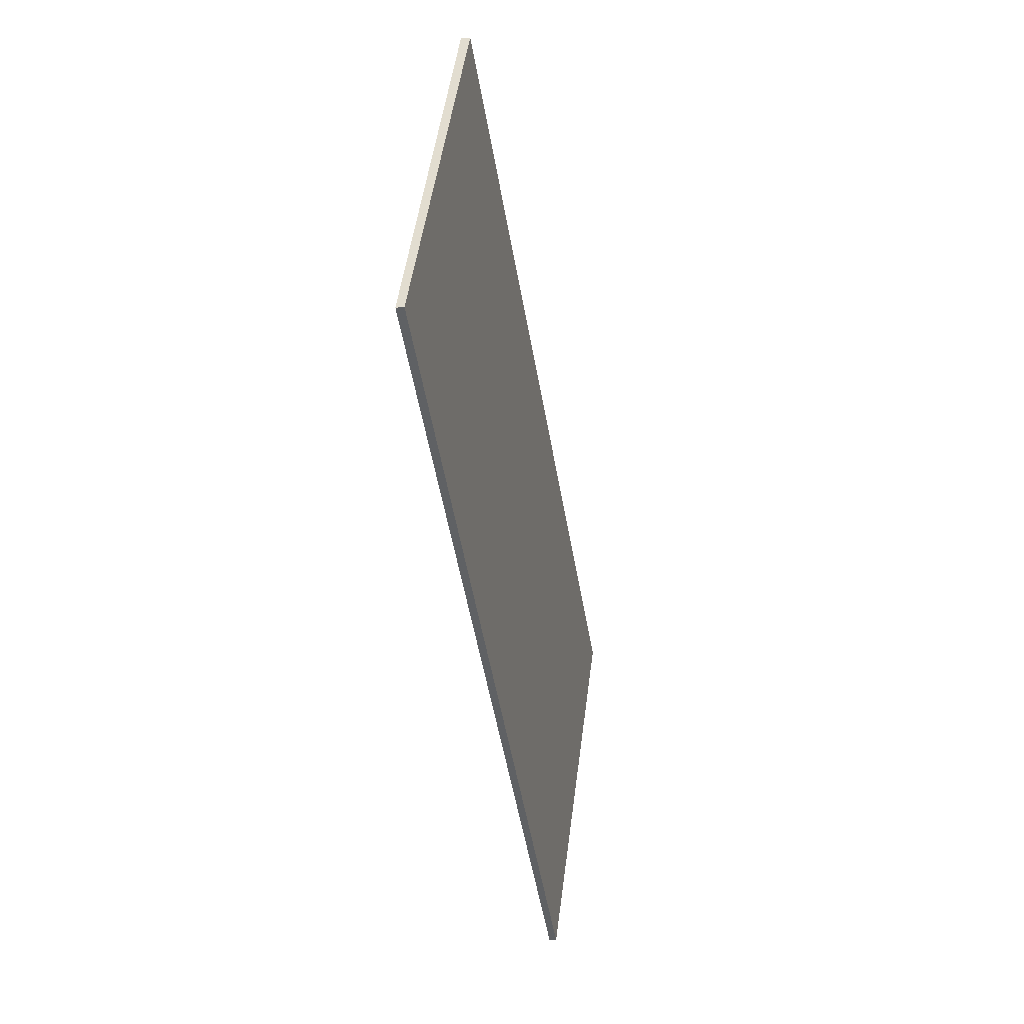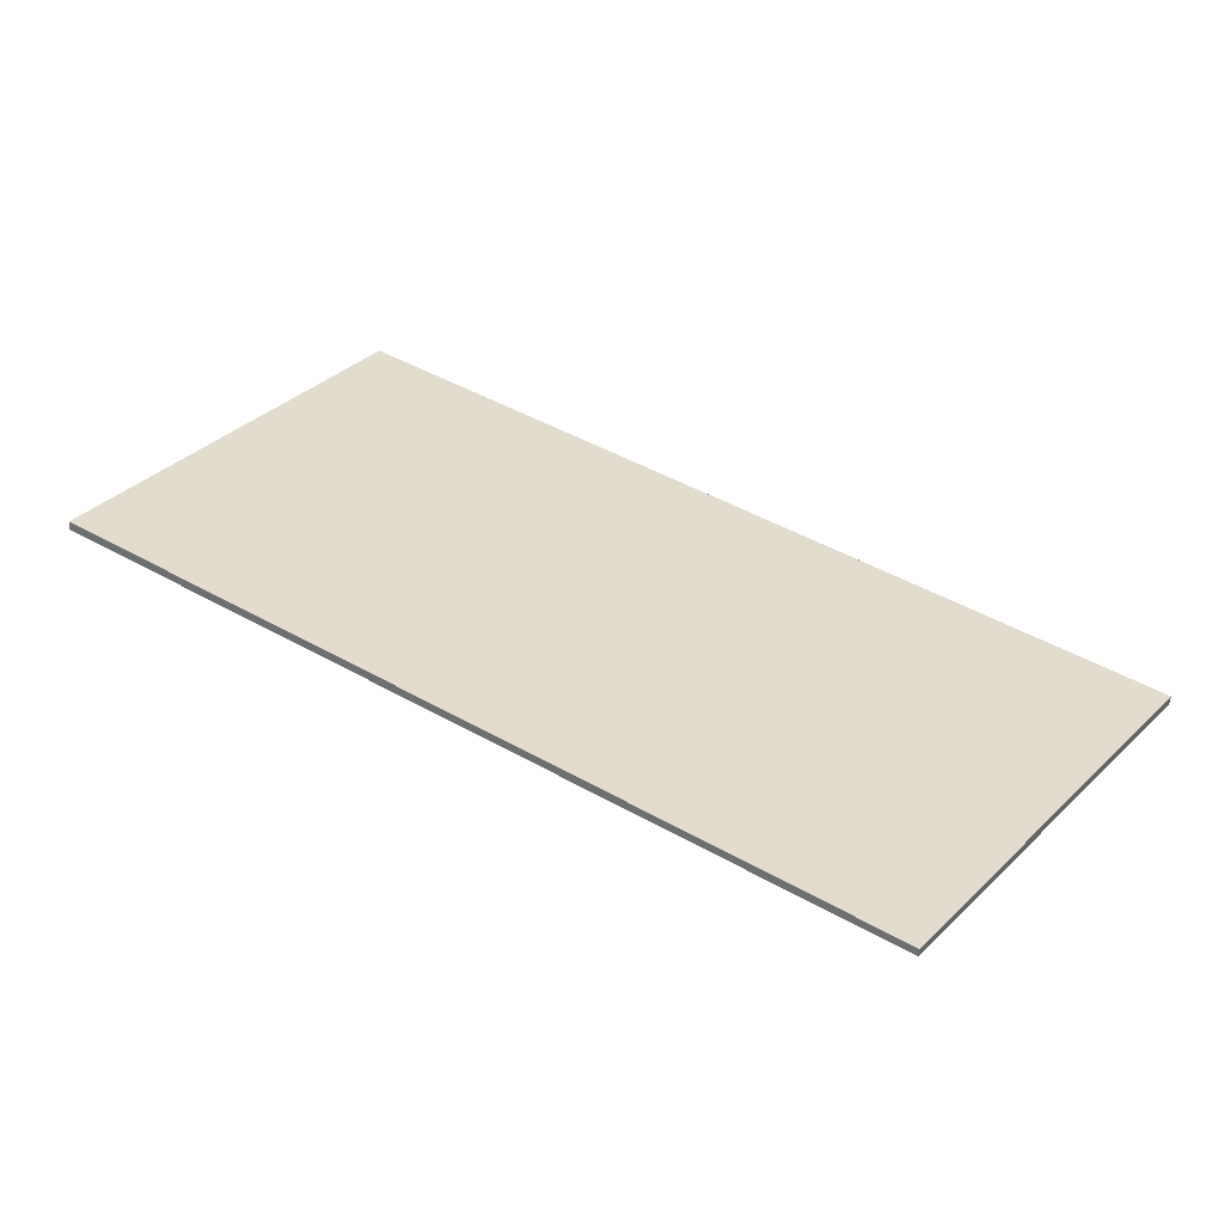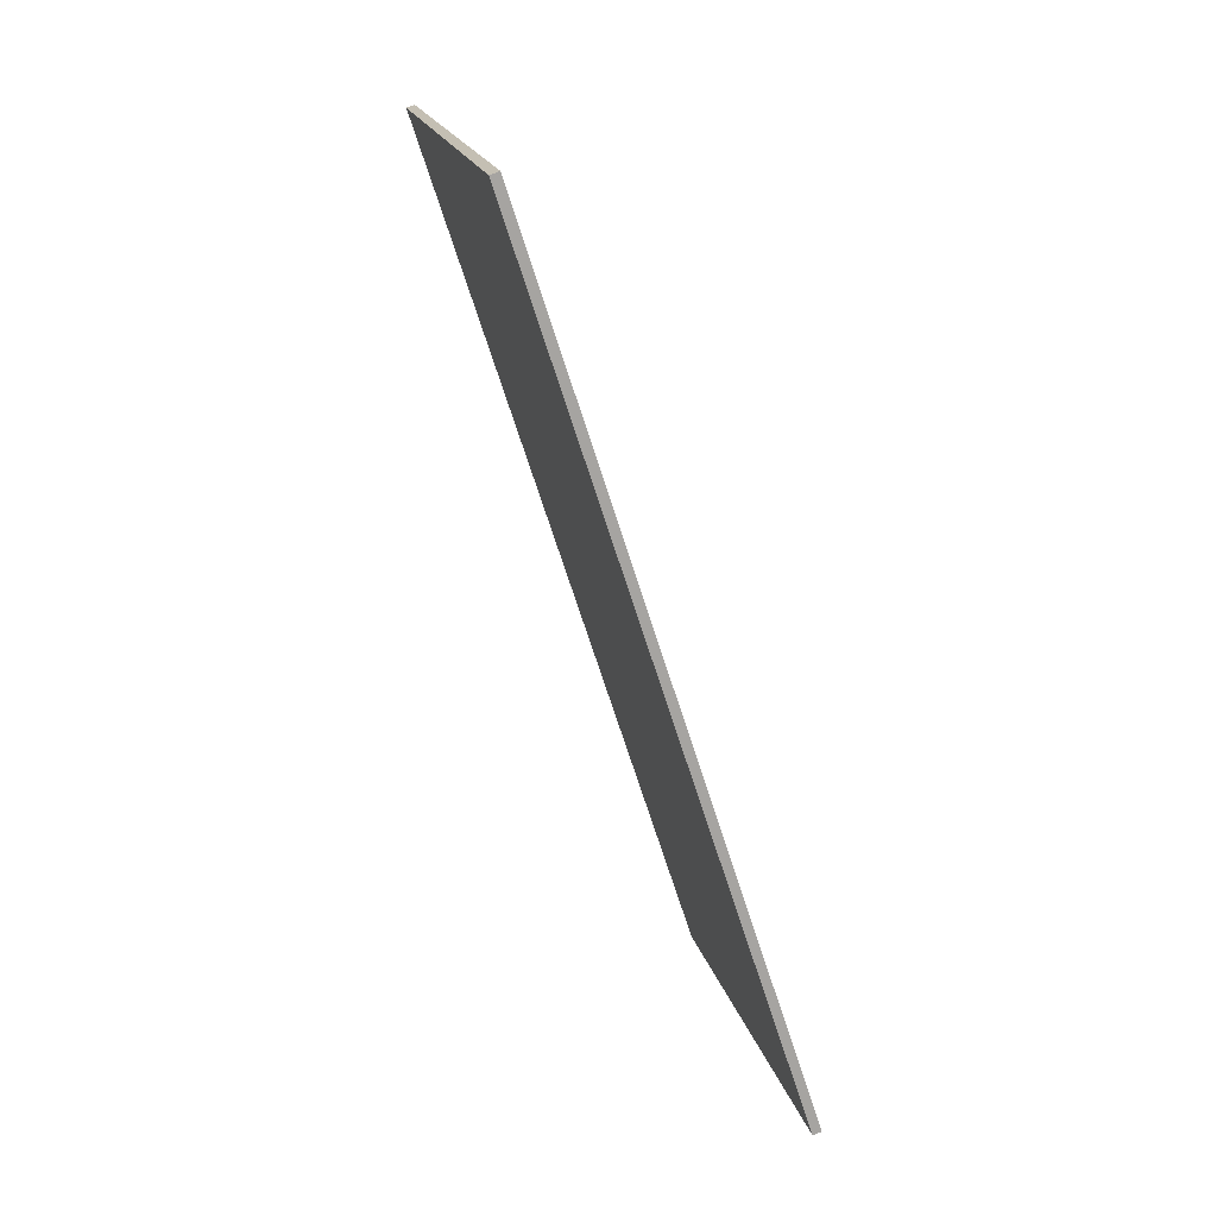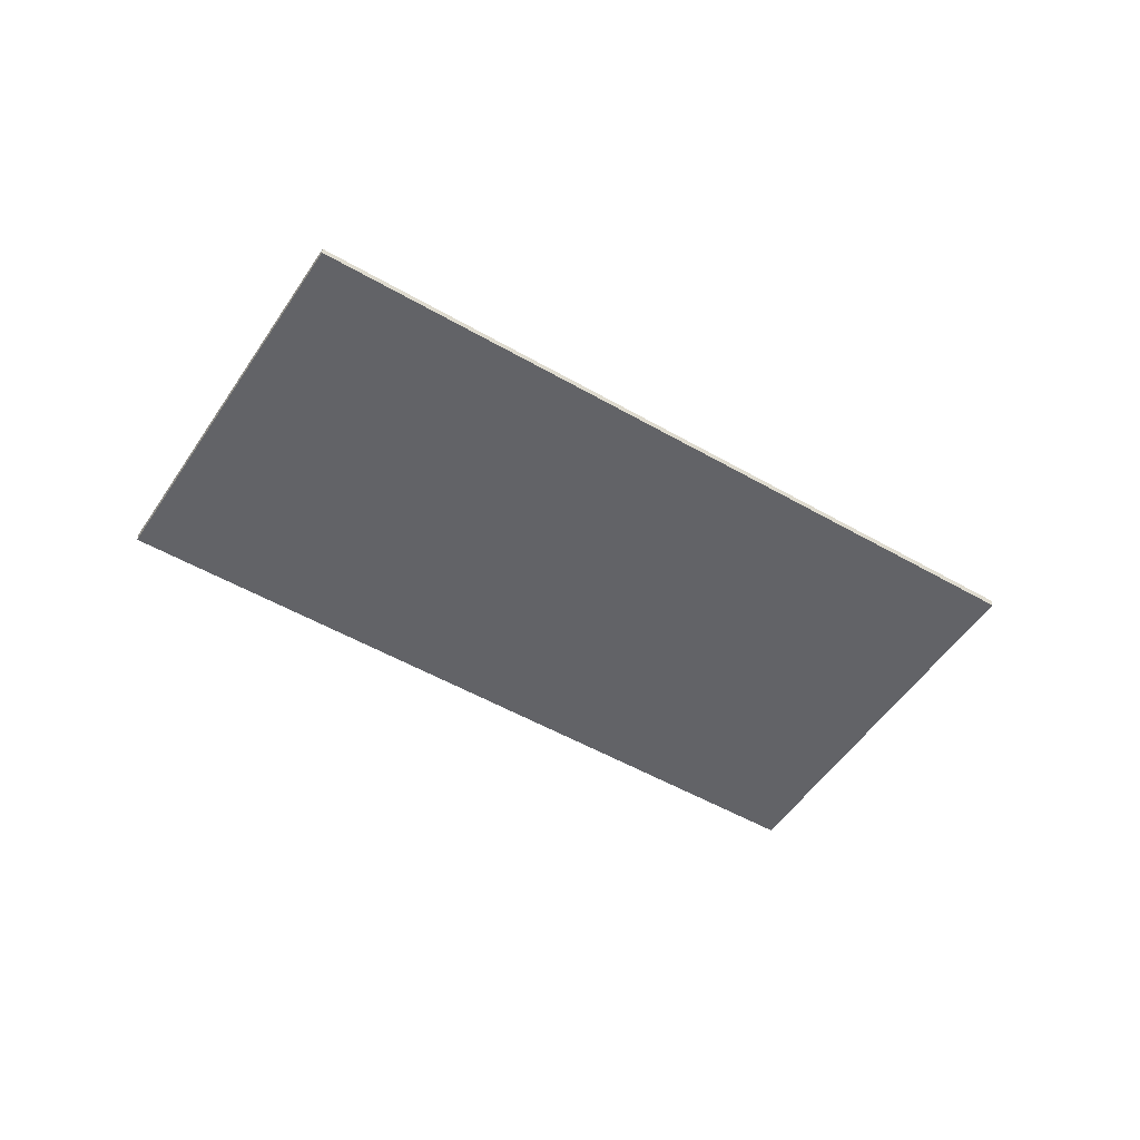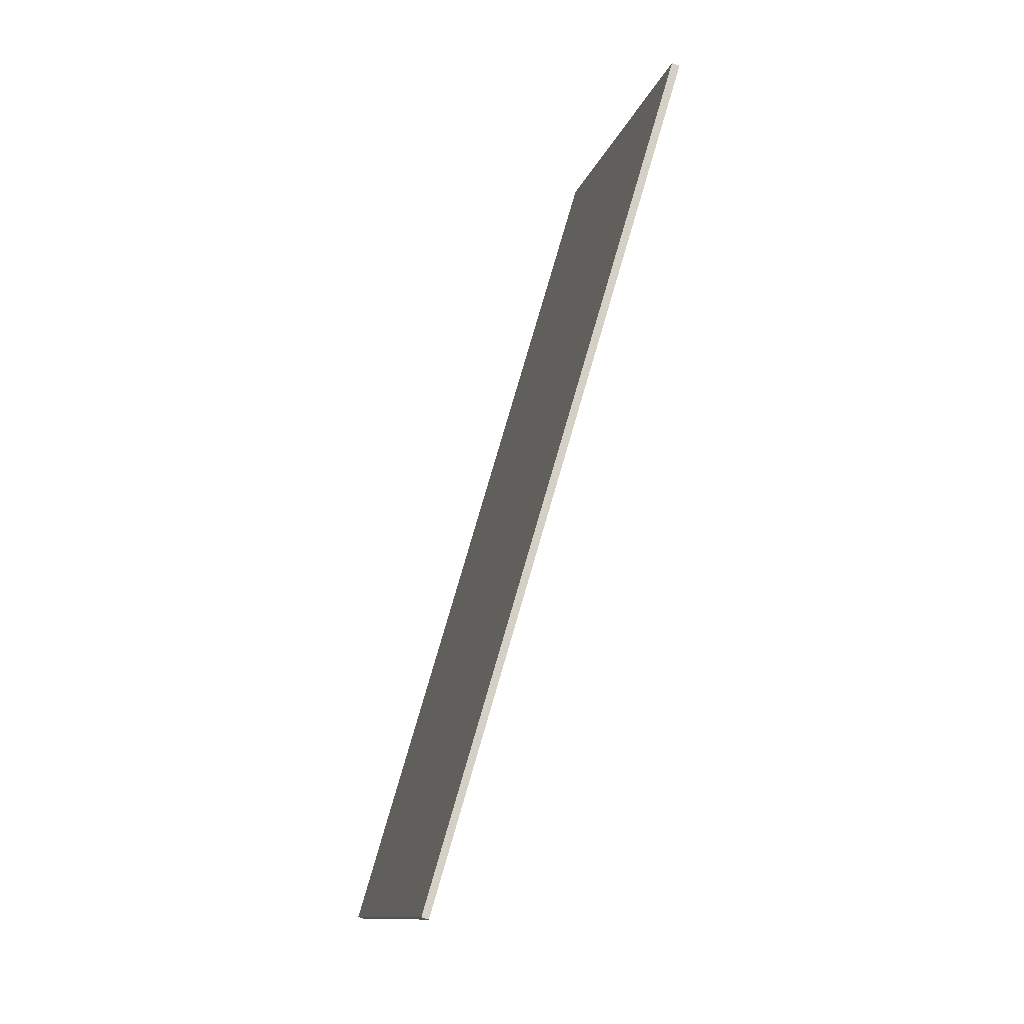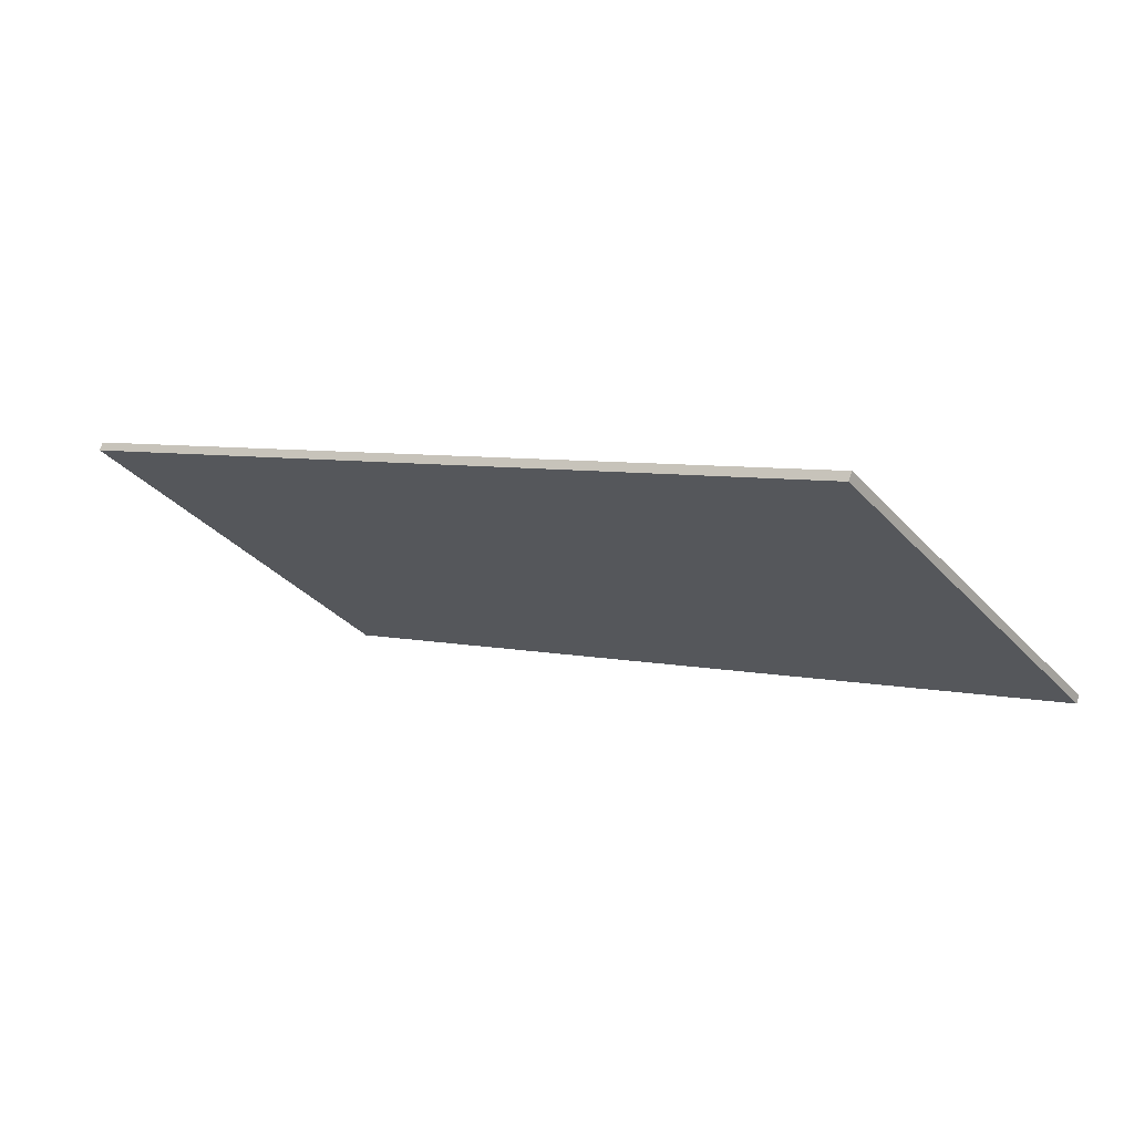
<metadata>
{"format":"obj","ext":"obj","renderer":"f3d","projection":"perspective","resolution":1024,"background":"white","views":[{"elev":-12.8,"azim":101.4,"up":"+Y"},{"elev":-56.4,"azim":174.7,"up":"+Y"},{"elev":73.6,"azim":-111.7,"up":"+Y"},{"elev":-50.8,"azim":2.7,"up":"+Z"},{"elev":-66.3,"azim":70.2,"up":"+Y"},{"elev":71.1,"azim":18.1,"up":"+Y"}]}
</metadata>
<code>
v -2176 -1073 -0.1225
v -2173 -1077 -0.1047
v -2182 -1084 -0.09457
v -2185 -1079 -0.1125
v -2173 -1077 -0.1047
v -2176 -1073 -0.1225
v -2176 -1073 -1.388e-17
v -2173 -1077 0
v -2182 -1084 -0.09457
v -2173 -1077 -0.1047
v -2173 -1077 0
v -2182 -1084 0
v -2185 -1079 -0.1125
v -2182 -1084 -0.09457
v -2182 -1084 0
v -2185 -1079 0
v -2176 -1073 -0.1225
v -2185 -1079 -0.1125
v -2185 -1079 0
v -2176 -1073 -1.388e-17
v -2176 -1073 0
v -2173 -1077 0
v -2182 -1084 0
v -2185 -1079 0
f 2 3 4 1
f 6 7 8 5
f 10 11 12 9
f 14 15 16 13
f 18 19 20 17
f 22 23 24 21

</code>
